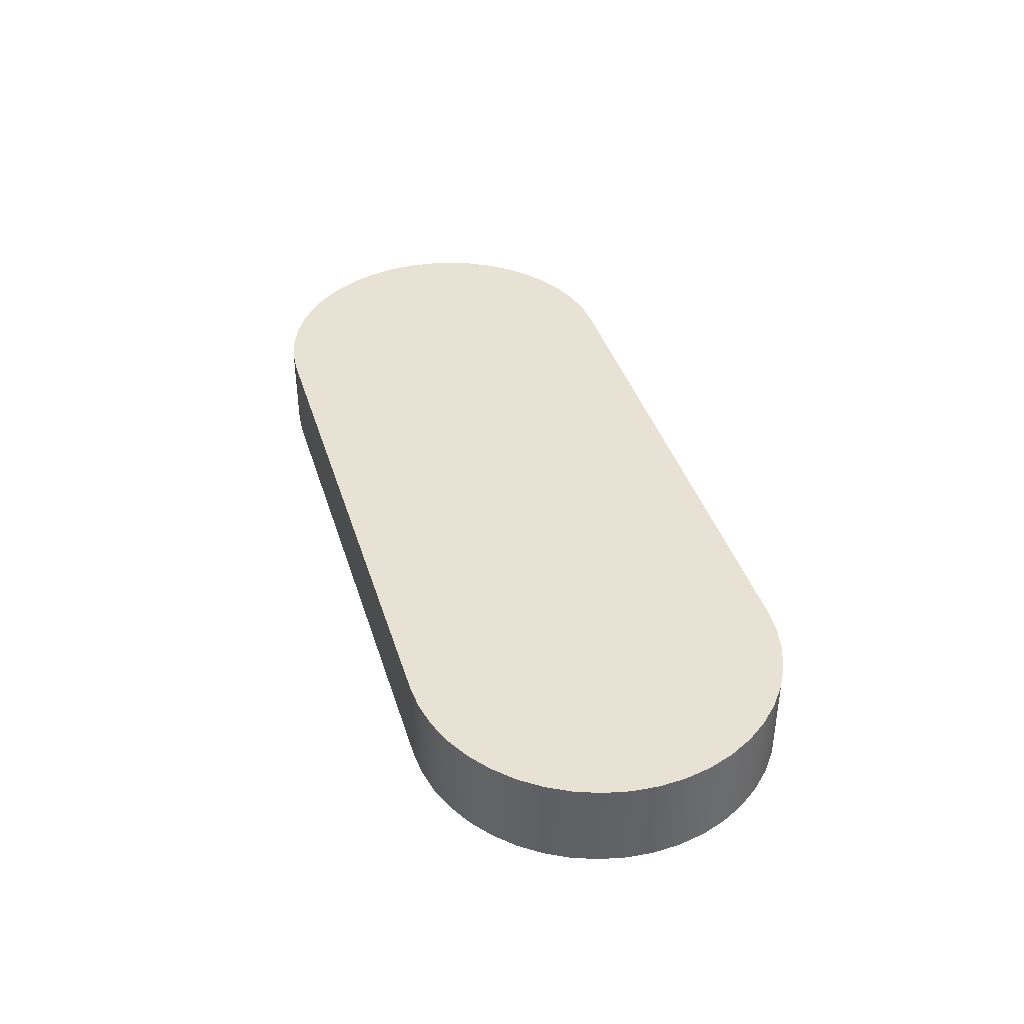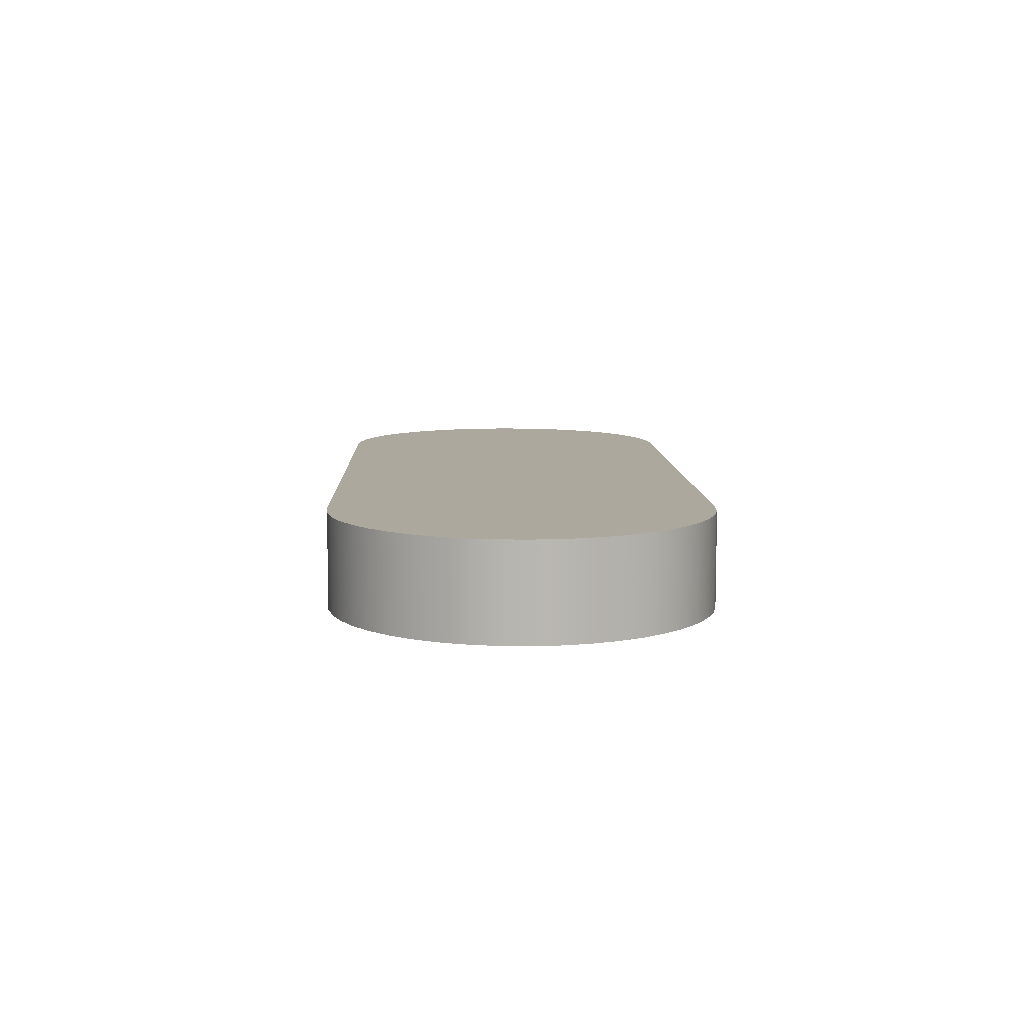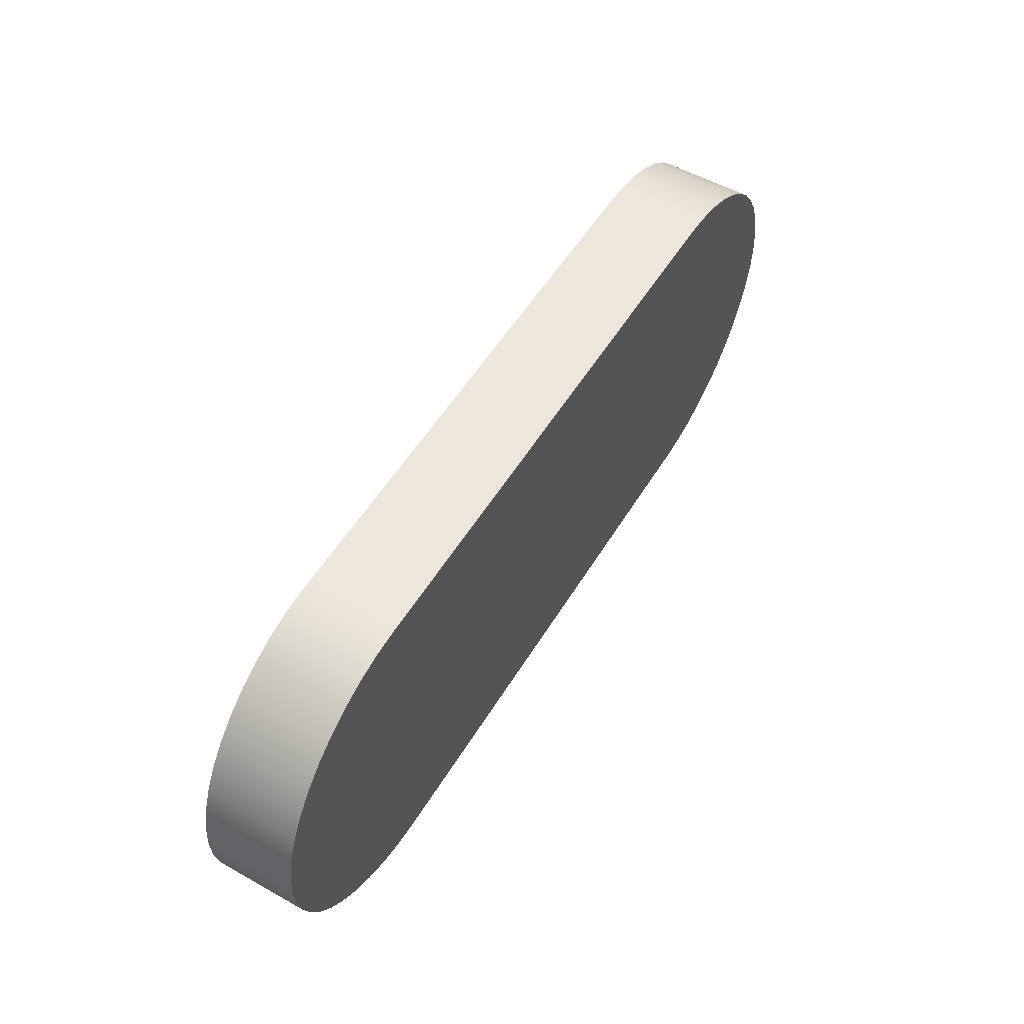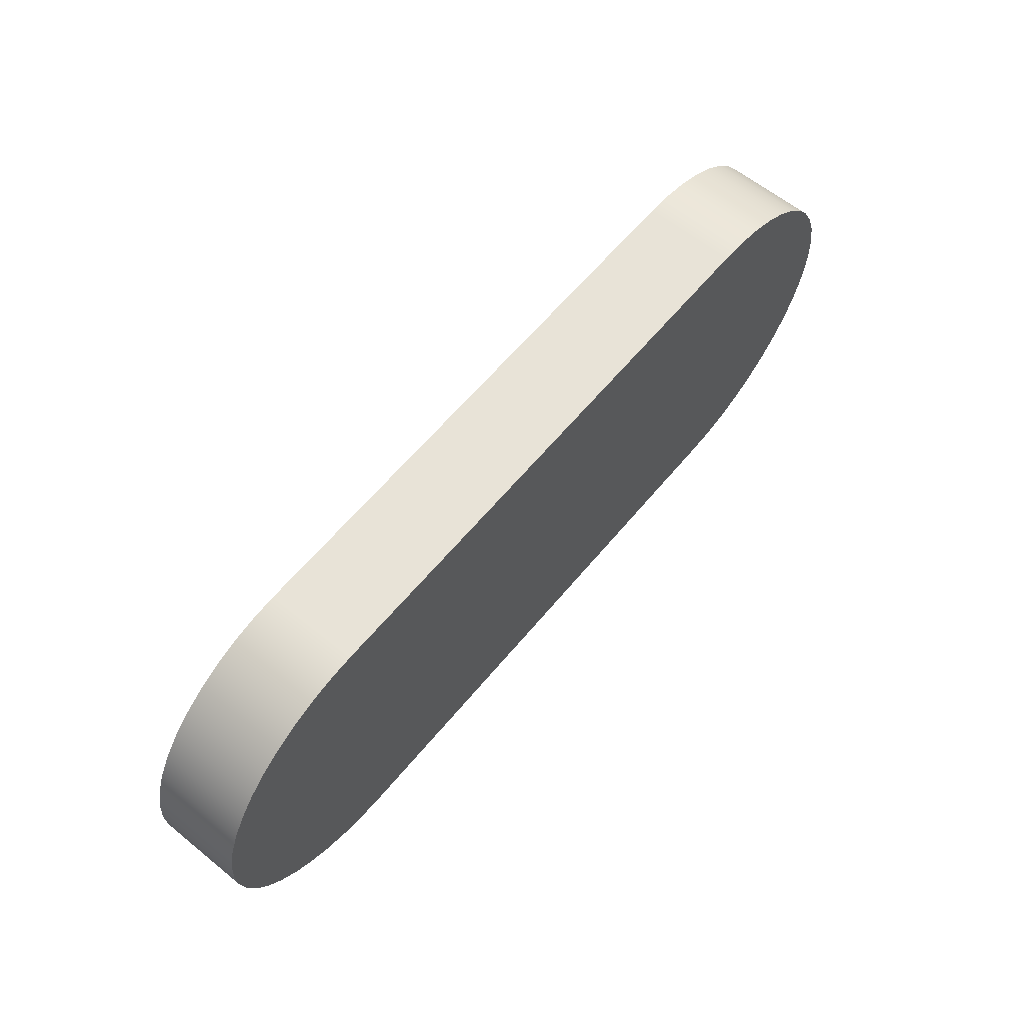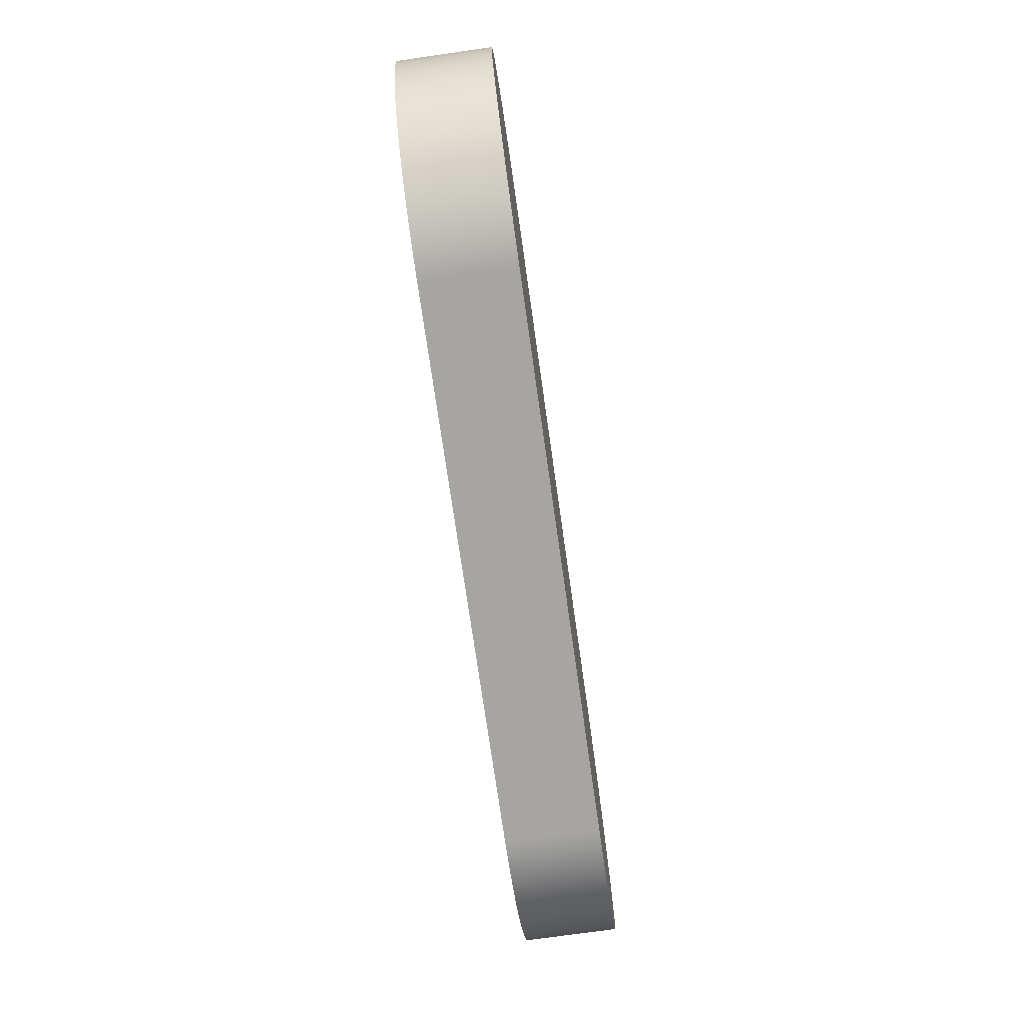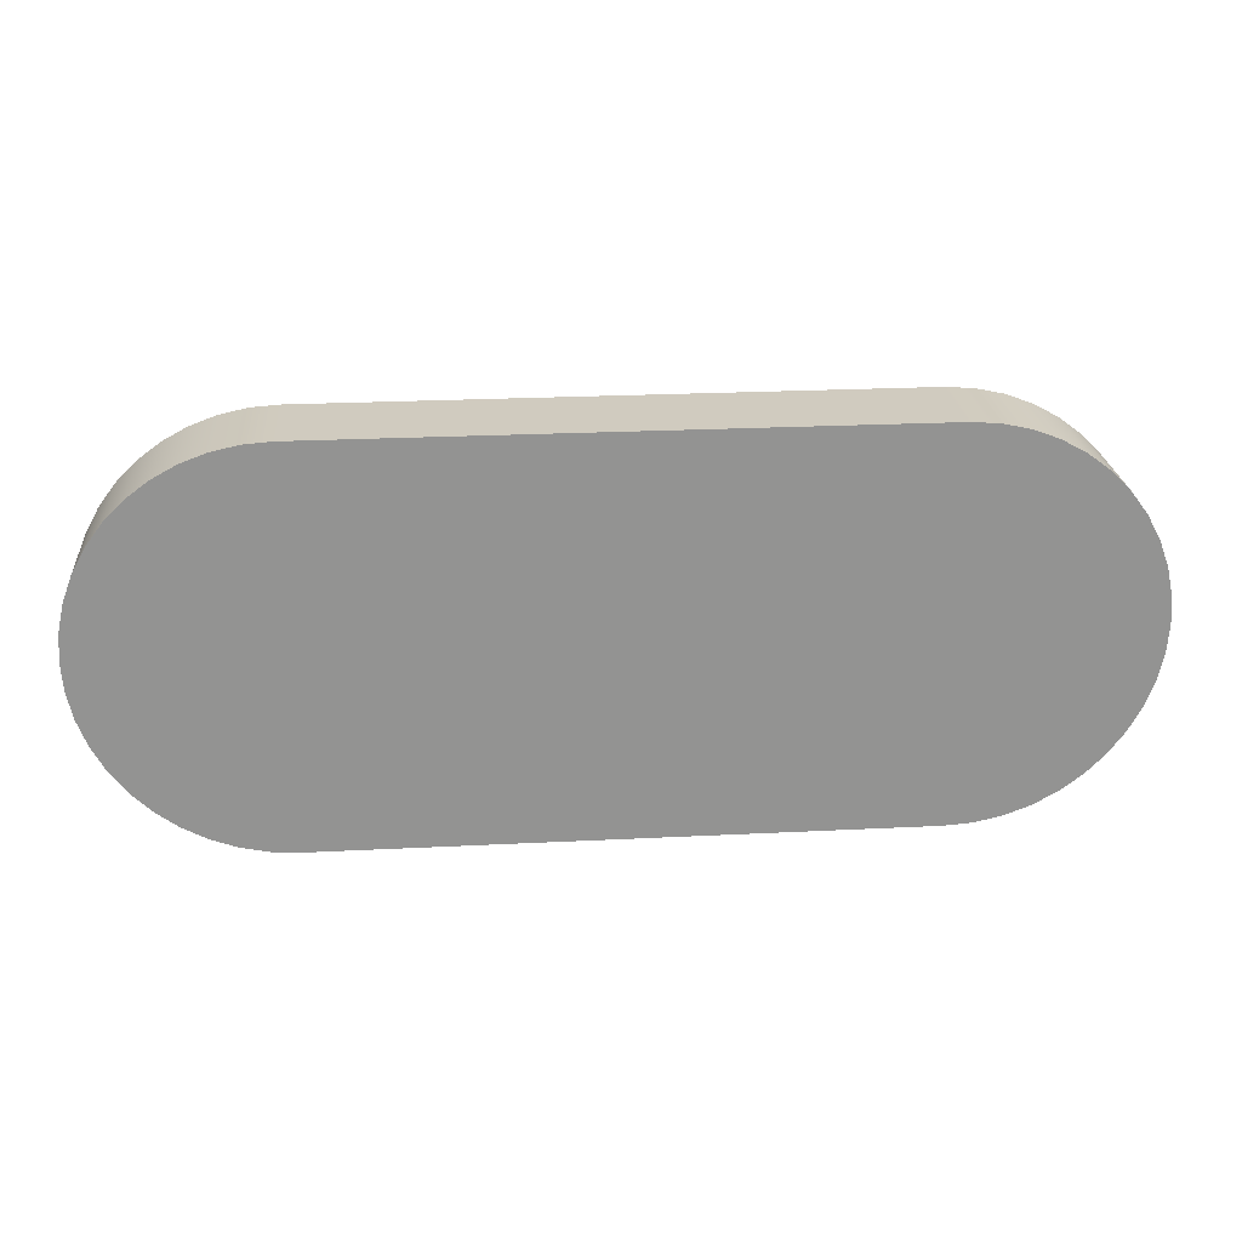
<metadata>
{"format":"obj","ext":"obj","renderer":"f3d","projection":"perspective","resolution":1024,"background":"white","views":[{"elev":39.7,"azim":73.3,"up":"+Z"},{"elev":8.6,"azim":88.1,"up":"+Z"},{"elev":54.0,"azim":-59.2,"up":"+Y"},{"elev":61.6,"azim":-50.5,"up":"+Y"},{"elev":-73.9,"azim":98.1,"up":"+Y"},{"elev":23.7,"azim":175.1,"up":"+Y"}]}
</metadata>
<code>
v 1.5 1 -0.25
v 1.642 0.9898 -0.25
v 1.782 0.9595 -0.25
v 1.915 0.9096 -0.25
v 2.041 0.8413 -0.25
v 2.155 0.7557 -0.25
v 2.256 0.6549 -0.25
v 2.341 0.5406 -0.25
v 2.41 0.4154 -0.25
v 2.459 0.2817 -0.25
v 2.49 0.1423 -0.25
v 2.5 -6.123e-17 -0.25
v 2.49 -0.1423 -0.25
v 2.459 -0.2817 -0.25
v 2.41 -0.4154 -0.25
v 2.341 -0.5406 -0.25
v 2.256 -0.6549 -0.25
v 2.155 -0.7557 -0.25
v 2.041 -0.8413 -0.25
v 1.915 -0.9096 -0.25
v 1.782 -0.9595 -0.25
v 1.642 -0.9898 -0.25
v 1.5 -1 -0.25
v -1.5 -1 -0.25
v -1.642 -0.9898 -0.25
v -1.782 -0.9595 -0.25
v -1.915 -0.9096 -0.25
v -2.041 -0.8413 -0.25
v -2.155 -0.7557 -0.25
v -2.256 -0.6549 -0.25
v -2.341 -0.5406 -0.25
v -2.41 -0.4154 -0.25
v -2.459 -0.2817 -0.25
v -2.49 -0.1423 -0.25
v -2.5 1.167e-16 -0.25
v -2.49 0.1423 -0.25
v -2.459 0.2817 -0.25
v -2.41 0.4154 -0.25
v -2.341 0.5406 -0.25
v -2.256 0.6549 -0.25
v -2.155 0.7557 -0.25
v -2.041 0.8413 -0.25
v -1.915 0.9096 -0.25
v -1.782 0.9595 -0.25
v -1.642 0.9898 -0.25
v -1.5 1 -0.25
v 1.5 -1 -0.25
v 1.5 -1 0.25
v -1.5 -1 0.25
v -1.5 -1 -0.25
v -1.5 -1 -0.25
v -1.5 -1 0.25
v -1.642 -0.9898 0.25
v -1.782 -0.9595 0.25
v -1.915 -0.9096 0.25
v -2.041 -0.8413 0.25
v -2.155 -0.7557 0.25
v -2.256 -0.6549 0.25
v -2.341 -0.5406 0.25
v -2.41 -0.4154 0.25
v -2.459 -0.2817 0.25
v -2.49 -0.1423 0.25
v -2.5 1.167e-16 0.25
v -2.49 0.1423 0.25
v -2.459 0.2817 0.25
v -2.41 0.4154 0.25
v -2.341 0.5406 0.25
v -2.256 0.6549 0.25
v -2.155 0.7557 0.25
v -2.041 0.8413 0.25
v -1.915 0.9096 0.25
v -1.782 0.9595 0.25
v -1.642 0.9898 0.25
v -1.5 1 0.25
v -1.5 1 -0.25
v -1.642 0.9898 -0.25
v -1.782 0.9595 -0.25
v -1.915 0.9096 -0.25
v -2.041 0.8413 -0.25
v -2.155 0.7557 -0.25
v -2.256 0.6549 -0.25
v -2.341 0.5406 -0.25
v -2.41 0.4154 -0.25
v -2.459 0.2817 -0.25
v -2.49 0.1423 -0.25
v -2.5 1.167e-16 -0.25
v -2.49 -0.1423 -0.25
v -2.459 -0.2817 -0.25
v -2.41 -0.4154 -0.25
v -2.341 -0.5406 -0.25
v -2.256 -0.6549 -0.25
v -2.155 -0.7557 -0.25
v -2.041 -0.8413 -0.25
v -1.915 -0.9096 -0.25
v -1.782 -0.9595 -0.25
v -1.642 -0.9898 -0.25
v -1.5 1 -0.25
v -1.5 1 0.25
v 1.5 1 0.25
v 1.5 1 -0.25
v 1.5 1 -0.25
v 1.5 1 0.25
v 1.642 0.9898 0.25
v 1.782 0.9595 0.25
v 1.915 0.9096 0.25
v 2.041 0.8413 0.25
v 2.155 0.7557 0.25
v 2.256 0.6549 0.25
v 2.341 0.5406 0.25
v 2.41 0.4154 0.25
v 2.459 0.2817 0.25
v 2.49 0.1423 0.25
v 2.5 -6.123e-17 0.25
v 2.49 -0.1423 0.25
v 2.459 -0.2817 0.25
v 2.41 -0.4154 0.25
v 2.341 -0.5406 0.25
v 2.256 -0.6549 0.25
v 2.155 -0.7557 0.25
v 2.041 -0.8413 0.25
v 1.915 -0.9096 0.25
v 1.782 -0.9595 0.25
v 1.642 -0.9898 0.25
v 1.5 -1 0.25
v 1.5 -1 -0.25
v 1.642 -0.9898 -0.25
v 1.782 -0.9595 -0.25
v 1.915 -0.9096 -0.25
v 2.041 -0.8413 -0.25
v 2.155 -0.7557 -0.25
v 2.256 -0.6549 -0.25
v 2.341 -0.5406 -0.25
v 2.41 -0.4154 -0.25
v 2.459 -0.2817 -0.25
v 2.49 -0.1423 -0.25
v 2.5 -6.123e-17 -0.25
v 2.49 0.1423 -0.25
v 2.459 0.2817 -0.25
v 2.41 0.4154 -0.25
v 2.341 0.5406 -0.25
v 2.256 0.6549 -0.25
v 2.155 0.7557 -0.25
v 2.041 0.8413 -0.25
v 1.915 0.9096 -0.25
v 1.782 0.9595 -0.25
v 1.642 0.9898 -0.25
v 1.5 -1 0.25
v 1.642 -0.9898 0.25
v 1.782 -0.9595 0.25
v 1.915 -0.9096 0.25
v 2.041 -0.8413 0.25
v 2.155 -0.7557 0.25
v 2.256 -0.6549 0.25
v 2.341 -0.5406 0.25
v 2.41 -0.4154 0.25
v 2.459 -0.2817 0.25
v 2.49 -0.1423 0.25
v 2.5 -6.123e-17 0.25
v 2.49 0.1423 0.25
v 2.459 0.2817 0.25
v 2.41 0.4154 0.25
v 2.341 0.5406 0.25
v 2.256 0.6549 0.25
v 2.155 0.7557 0.25
v 2.041 0.8413 0.25
v 1.915 0.9096 0.25
v 1.782 0.9595 0.25
v 1.642 0.9898 0.25
v 1.5 1 0.25
v -1.5 1 0.25
v -1.642 0.9898 0.25
v -1.782 0.9595 0.25
v -1.915 0.9096 0.25
v -2.041 0.8413 0.25
v -2.155 0.7557 0.25
v -2.256 0.6549 0.25
v -2.341 0.5406 0.25
v -2.41 0.4154 0.25
v -2.459 0.2817 0.25
v -2.49 0.1423 0.25
v -2.5 1.167e-16 0.25
v -2.49 -0.1423 0.25
v -2.459 -0.2817 0.25
v -2.41 -0.4154 0.25
v -2.341 -0.5406 0.25
v -2.256 -0.6549 0.25
v -2.155 -0.7557 0.25
v -2.041 -0.8413 0.25
v -1.915 -0.9096 0.25
v -1.782 -0.9595 0.25
v -1.642 -0.9898 0.25
v -1.5 -1 0.25
g 6be4e65a-e30c-11ea-b8ea-54bf646e7e1f
f 2 3 1
f 1 3 4
f 1 4 5
f 5 6 1
f 1 6 7
f 1 7 8
f 8 9 1
f 1 9 38
f 1 38 46
f 46 38 39
f 46 39 40
f 38 9 37
f 37 9 10
f 37 10 36
f 36 10 11
f 36 11 35
f 35 11 12
f 35 12 34
f 34 12 13
f 34 13 33
f 33 13 14
f 33 14 32
f 32 14 15
f 32 15 24
f 24 15 23
f 23 15 16
f 23 16 17
f 17 18 23
f 23 18 19
f 23 19 20
f 20 21 23
f 23 21 22
f 25 26 24
f 24 26 27
f 24 27 28
f 28 29 24
f 24 29 30
f 24 30 31
f 31 32 24
f 40 41 46
f 46 41 42
f 46 42 43
f 43 44 46
f 46 44 45
g 6be5347e-e30c-11ea-b1eb-54bf646e7e1f
f 48 49 47
f 47 49 50
g 6be55b80-e30c-11ea-9714-54bf646e7e1f
f 51 52 96
f 96 52 53
f 96 53 95
f 95 53 54
f 95 54 94
f 94 54 55
f 94 55 93
f 93 55 56
f 93 56 92
f 92 56 57
f 92 57 91
f 91 57 58
f 91 58 90
f 90 58 59
f 90 59 89
f 89 59 60
f 89 60 88
f 88 60 61
f 88 61 87
f 87 61 62
f 87 62 86
f 86 62 63
f 86 63 85
f 85 63 64
f 85 64 84
f 84 64 65
f 84 65 83
f 83 65 66
f 83 66 82
f 82 66 67
f 82 67 81
f 81 67 68
f 81 68 80
f 80 68 69
f 80 69 79
f 79 69 70
f 79 70 78
f 78 70 71
f 78 71 77
f 77 71 72
f 77 72 76
f 76 72 73
f 76 73 75
f 75 73 74
g 6be5a9a6-e30c-11ea-bd2f-54bf646e7e1f
f 98 99 97
f 97 99 100
g 6be5f7a4-e30c-11ea-a44a-54bf646e7e1f
f 101 102 146
f 146 102 103
f 146 103 145
f 145 103 104
f 145 104 144
f 144 104 105
f 144 105 143
f 143 105 106
f 143 106 142
f 142 106 107
f 142 107 141
f 141 107 108
f 141 108 140
f 140 108 109
f 140 109 139
f 139 109 110
f 139 110 138
f 138 110 111
f 138 111 137
f 137 111 112
f 137 112 136
f 136 112 113
f 136 113 135
f 135 113 114
f 135 114 134
f 134 114 115
f 134 115 133
f 133 115 116
f 133 116 132
f 132 116 117
f 132 117 131
f 131 117 118
f 131 118 130
f 130 118 119
f 130 119 129
f 129 119 120
f 129 120 128
f 128 120 121
f 128 121 127
f 127 121 122
f 127 122 126
f 126 122 123
f 126 123 125
f 125 123 124
g 6be645c2-e30c-11ea-9401-54bf646e7e1f
f 148 149 147
f 147 149 150
f 147 150 151
f 151 152 147
f 147 152 153
f 147 153 154
f 154 155 147
f 147 155 184
f 147 184 192
f 192 184 185
f 192 185 186
f 184 155 183
f 183 155 156
f 183 156 182
f 182 156 157
f 182 157 181
f 181 157 158
f 181 158 180
f 180 158 159
f 180 159 179
f 179 159 160
f 179 160 178
f 178 160 161
f 178 161 170
f 170 161 169
f 169 161 162
f 169 162 163
f 163 164 169
f 169 164 165
f 169 165 166
f 166 167 169
f 169 167 168
f 171 172 170
f 170 172 173
f 170 173 174
f 174 175 170
f 170 175 176
f 170 176 177
f 177 178 170
f 186 187 192
f 192 187 188
f 192 188 189
f 189 190 192
f 192 190 191

</code>
